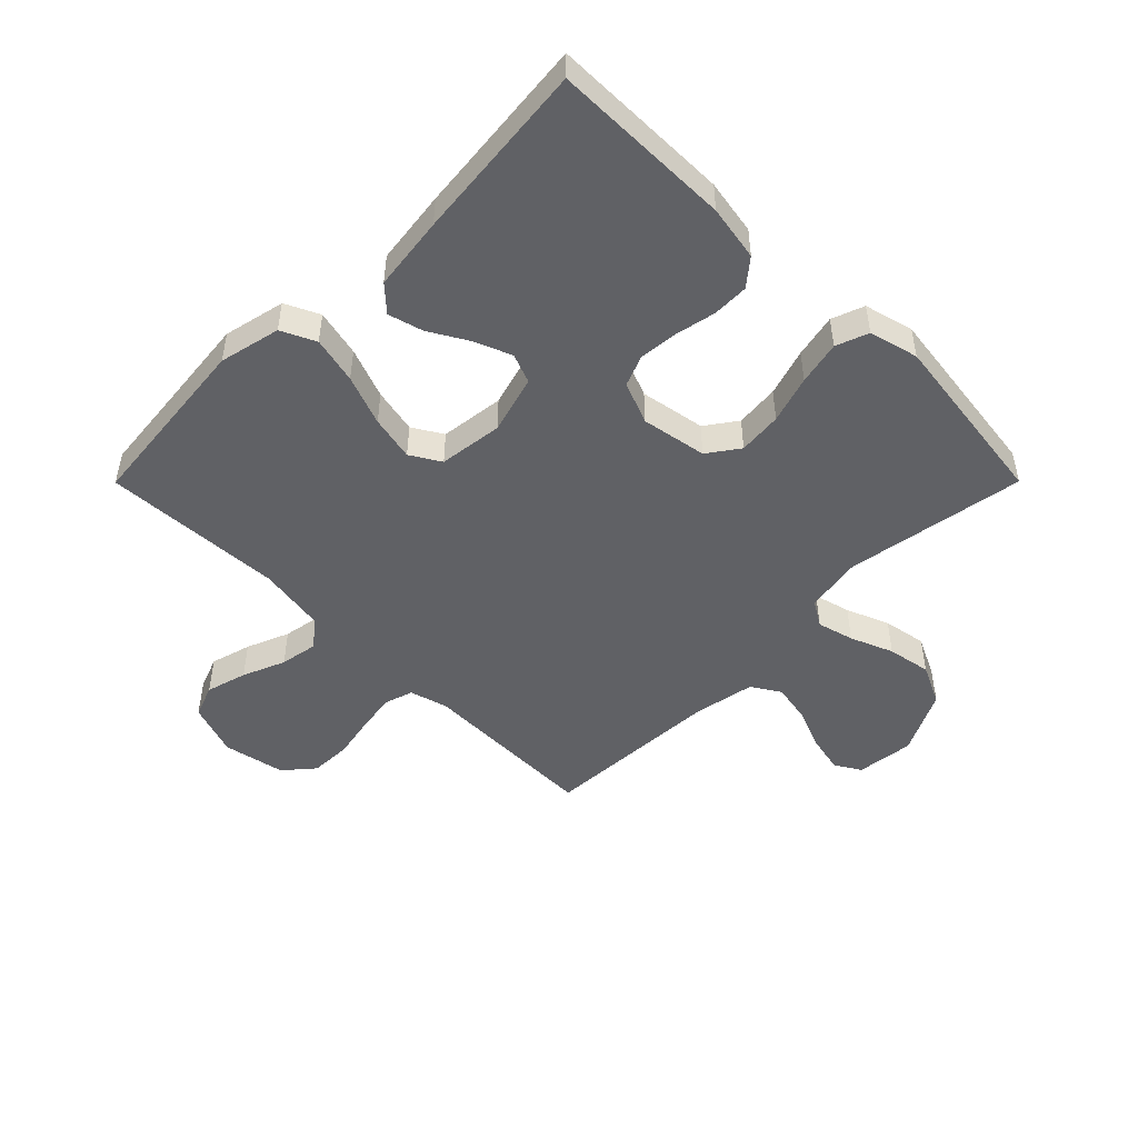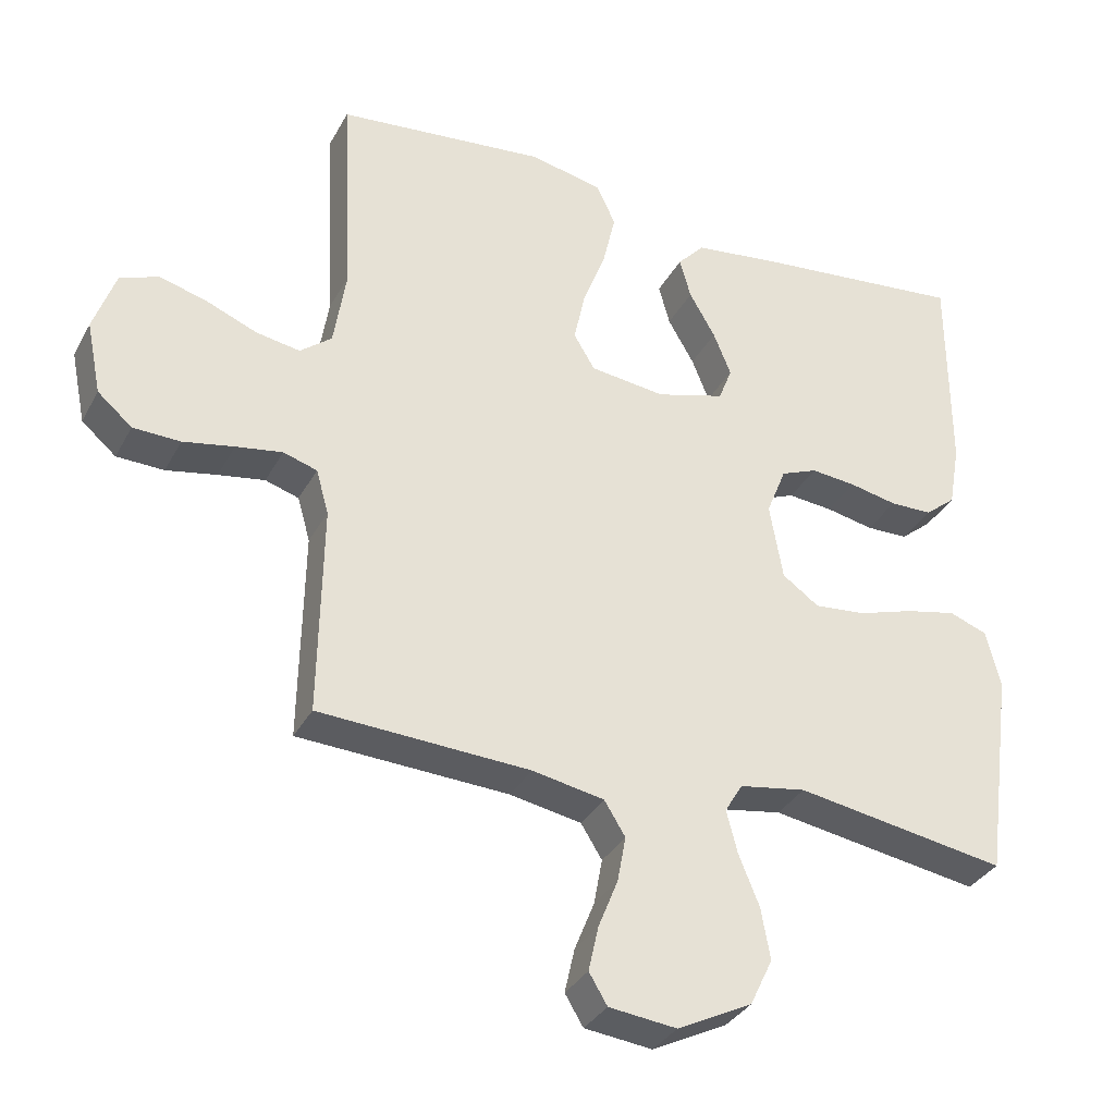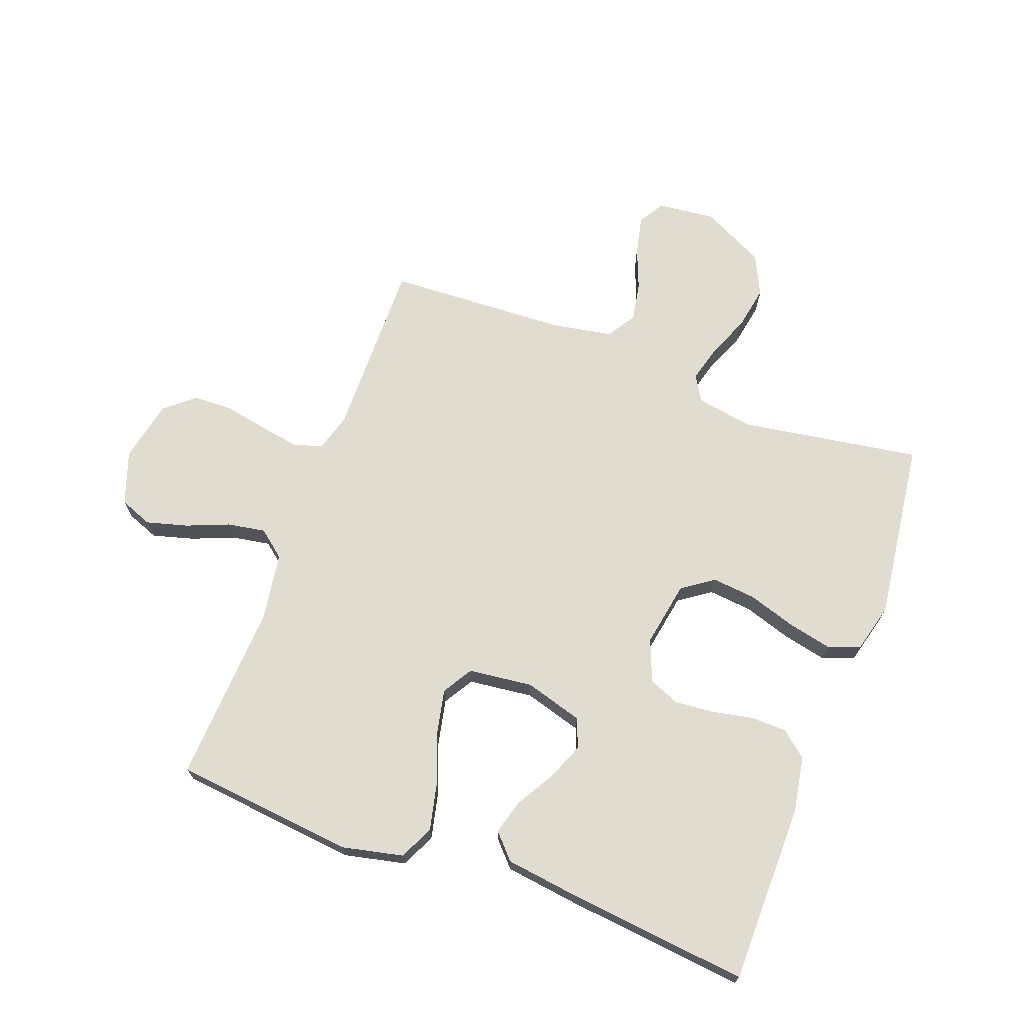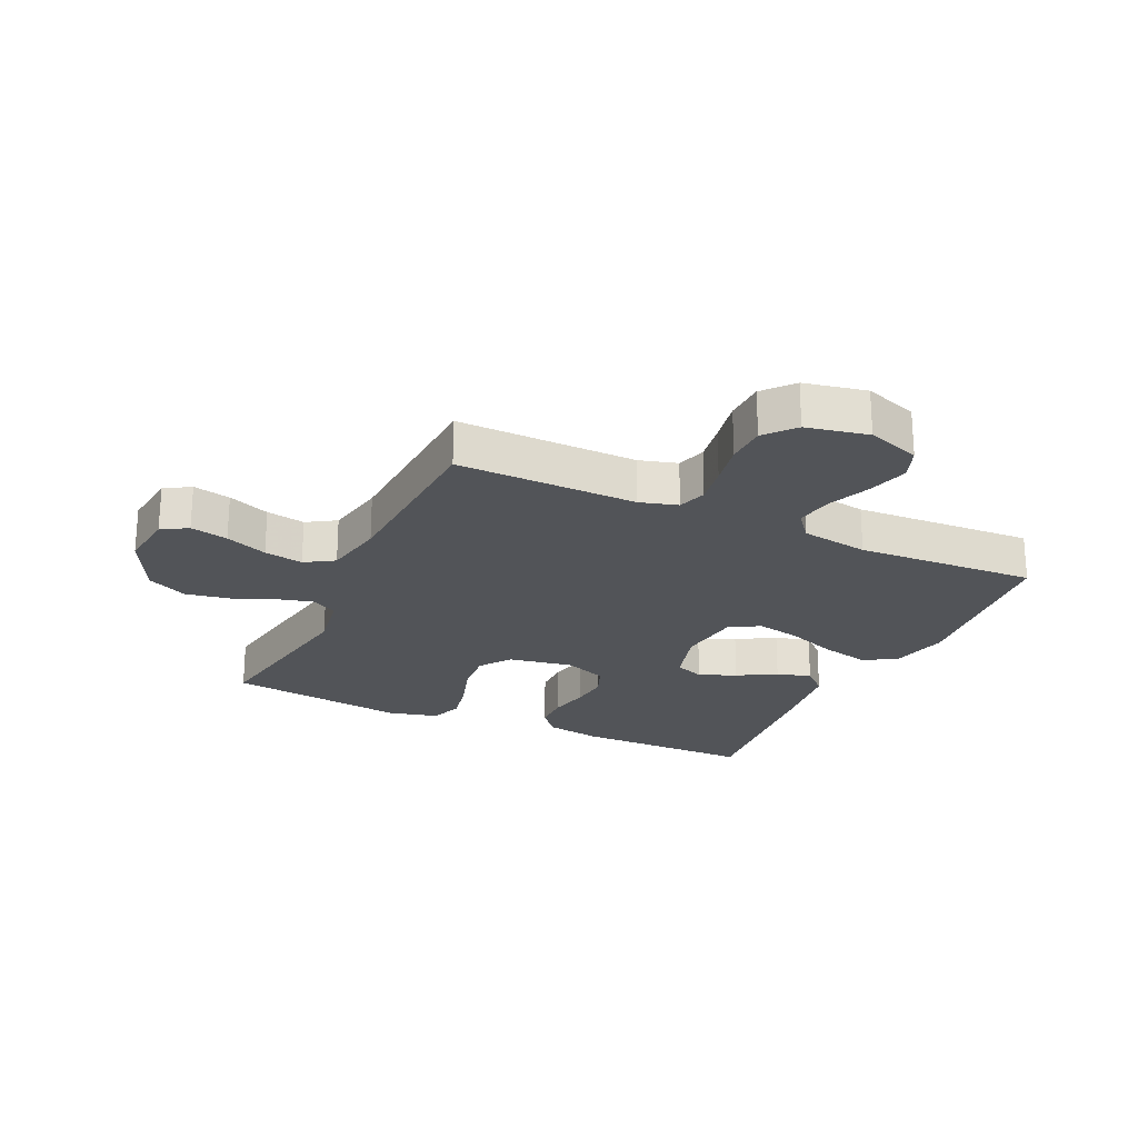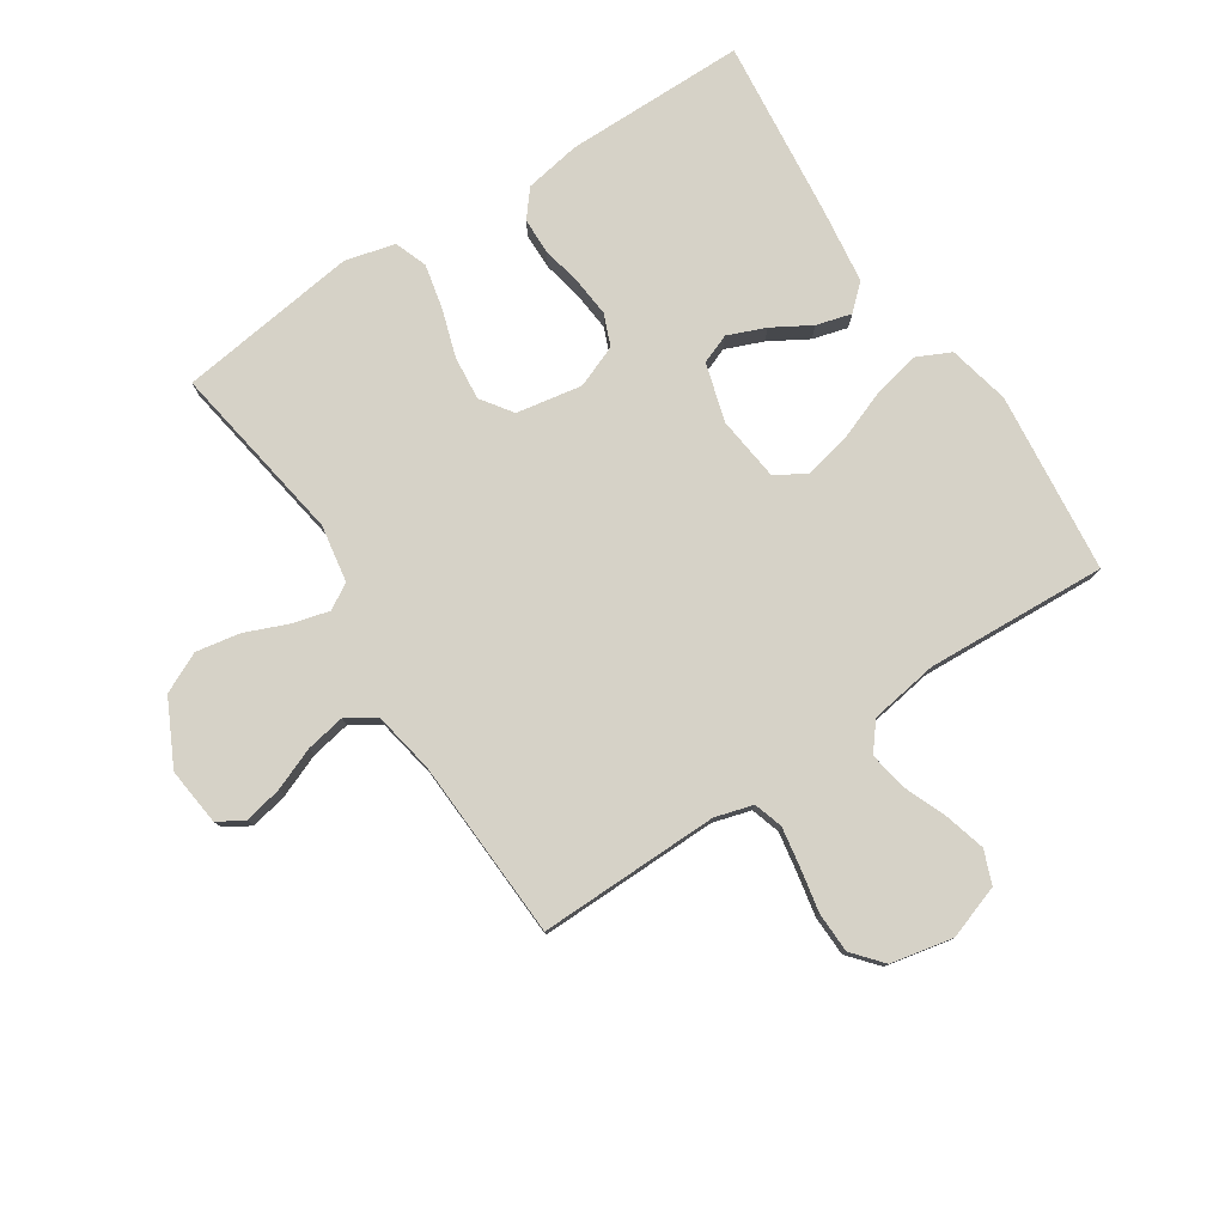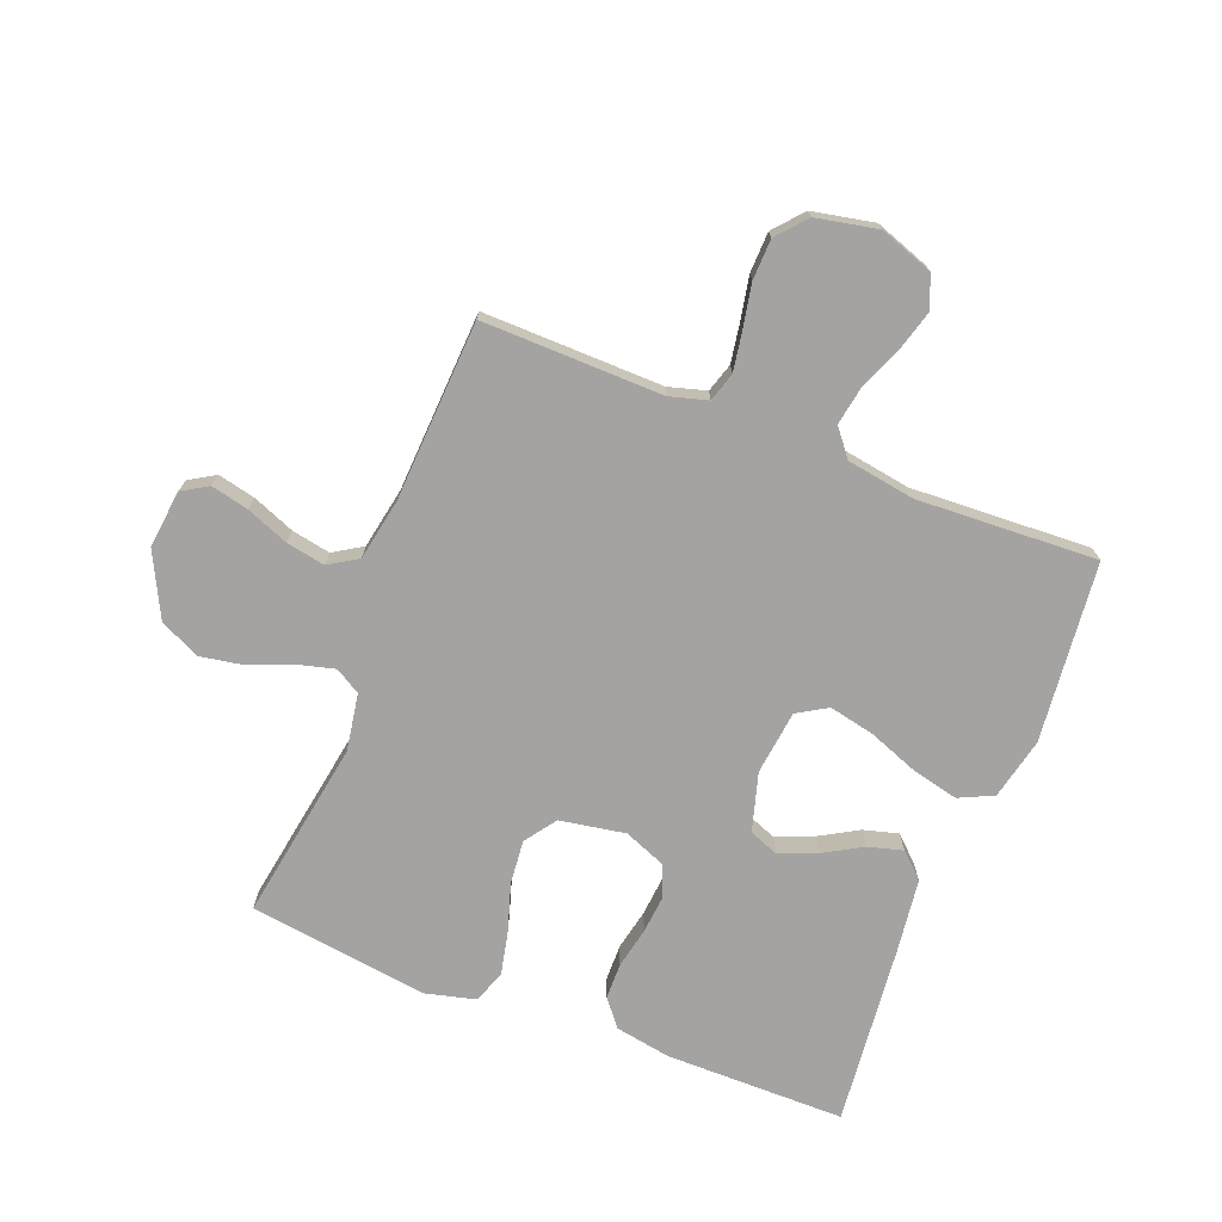
<metadata>
{"format":"obj","ext":"obj","renderer":"f3d","projection":"perspective","resolution":1024,"background":"white","views":[{"elev":-48.8,"azim":45.1,"up":"+Y"},{"elev":-33.7,"azim":-24.8,"up":"+Z"},{"elev":69.6,"azim":20.6,"up":"+Y"},{"elev":-23.2,"azim":-114.9,"up":"+Y"},{"elev":78.6,"azim":-123.1,"up":"+Y"},{"elev":-73.1,"azim":-111.4,"up":"+Y"}]}
</metadata>
<code>
v 0.5 0.07 0.5
v 0.501 0.07 0.2
v 0.485 0.07 0.108
v 0.441 0.07 0.072
v 0.381 0.07 0.071
v 0.313 0.07 0.085
v 0.249 0.07 0.091
v 0.197 0.07 0.07
v 0.169 0.07 0
v 0.188 0.07 -0.109
v 0.24 0.07 -0.146
v 0.313 0.07 -0.139
v 0.392 0.07 -0.114
v 0.465 0.07 -0.098
v 0.519 0.07 -0.118
v 0.54 0.07 -0.2
v 0.5 0.07 -0.5
v 0.2 0.07 -0.451
v 0.105 0.07 -0.467
v 0.08 0.07 -0.509
v 0.096 0.07 -0.57
v 0.125 0.07 -0.641
v 0.138 0.07 -0.714
v 0.106 0.07 -0.781
v 0 0.07 -0.834
v -0.096 0.07 -0.823
v -0.122 0.07 -0.78
v -0.108 0.07 -0.717
v -0.08 0.07 -0.647
v -0.068 0.07 -0.582
v -0.098 0.07 -0.534
v -0.2 0.07 -0.515
v -0.5 0.07 -0.5
v -0.495 0.07 -0.2
v -0.513 0.07 -0.137
v -0.561 0.07 -0.122
v -0.627 0.07 -0.133
v -0.699 0.07 -0.147
v -0.766 0.07 -0.145
v -0.815 0.07 -0.103
v -0.836 0.07 0
v -0.805 0.07 0.089
v -0.75 0.07 0.11
v -0.682 0.07 0.091
v -0.611 0.07 0.062
v -0.548 0.07 0.051
v -0.503 0.07 0.087
v -0.485 0.07 0.2
v -0.5 0.07 0.5
v -0.2 0.07 0.531
v -0.098 0.07 0.508
v -0.071 0.07 0.451
v -0.089 0.07 0.373
v -0.121 0.07 0.289
v -0.137 0.07 0.214
v -0.107 0.07 0.164
v 0 0.07 0.151
v 0.097 0.07 0.179
v 0.116 0.07 0.228
v 0.091 0.07 0.29
v 0.054 0.07 0.354
v 0.038 0.07 0.412
v 0.076 0.07 0.453
v 0.2 0.07 0.469
v 0.5 0 0.5
v 0.501 0 0.2
v 0.485 0 0.108
v 0.441 0 0.072
v 0.381 0 0.071
v 0.313 0 0.085
v 0.249 0 0.091
v 0.197 0 0.07
v 0.169 0 0
v 0.188 0 -0.109
v 0.24 0 -0.146
v 0.313 0 -0.139
v 0.392 0 -0.114
v 0.465 0 -0.098
v 0.519 0 -0.118
v 0.54 0 -0.2
v 0.5 0 -0.5
v 0.2 0 -0.451
v 0.105 0 -0.467
v 0.08 0 -0.509
v 0.096 0 -0.57
v 0.125 0 -0.641
v 0.138 0 -0.714
v 0.106 0 -0.781
v 0 0 -0.834
v -0.096 0 -0.823
v -0.122 0 -0.78
v -0.108 0 -0.717
v -0.08 0 -0.647
v -0.068 0 -0.582
v -0.098 0 -0.534
v -0.2 0 -0.515
v -0.5 0 -0.5
v -0.495 0 -0.2
v -0.513 0 -0.137
v -0.561 0 -0.122
v -0.627 0 -0.133
v -0.699 0 -0.147
v -0.766 0 -0.145
v -0.815 0 -0.103
v -0.836 0 0
v -0.805 0 0.089
v -0.75 0 0.11
v -0.682 0 0.091
v -0.611 0 0.062
v -0.548 0 0.051
v -0.503 0 0.087
v -0.485 0 0.2
v -0.5 0 0.5
v -0.2 0 0.531
v -0.098 0 0.508
v -0.071 0 0.451
v -0.089 0 0.373
v -0.121 0 0.289
v -0.137 0 0.214
v -0.107 0 0.164
v 0 0 0.151
v 0.097 0 0.179
v 0.116 0 0.228
v 0.091 0 0.29
v 0.054 0 0.354
v 0.038 0 0.412
v 0.076 0 0.453
v 0.2 0 0.469
f 60 61 62 63
f 59 60 63 64
f 51 52 53 54
f 51 54 55
f 48 49 50 51
f 47 48 51 55
f 46 47 55 56
f 42 43 44 45
f 42 45 46
f 41 42 46
f 40 41 46
f 37 38 39 40
f 36 37 40 46
f 35 36 46 56
f 32 33 34
f 31 32 34 35
f 26 27 28 29
f 26 29 30
f 25 26 30
f 24 25 30
f 21 22 23 24
f 20 21 24 30
f 19 20 30 31
f 15 16 17 18
f 15 18 19
f 12 13 14 15
f 12 15 19 31
f 3 4 5 6
f 3 6 7
f 2 3 7
f 59 64 1 2
f 58 59 2 7
f 57 58 7 8
f 56 57 8 9
f 35 56 9 10
f 31 35 10 11
f 11 12 31
f 127 126 125 124
f 128 127 124 123
f 118 117 116 115
f 119 118 115
f 115 114 113 112
f 119 115 112 111
f 120 119 111 110
f 109 108 107 106
f 110 109 106
f 110 106 105
f 110 105 104
f 104 103 102 101
f 110 104 101 100
f 120 110 100 99
f 98 97 96
f 99 98 96 95
f 93 92 91 90
f 94 93 90
f 94 90 89
f 94 89 88
f 88 87 86 85
f 94 88 85 84
f 95 94 84 83
f 82 81 80 79
f 83 82 79
f 79 78 77 76
f 95 83 79 76
f 70 69 68 67
f 71 70 67
f 71 67 66
f 66 65 128 123
f 71 66 123 122
f 72 71 122 121
f 73 72 121 120
f 74 73 120 99
f 75 74 99 95
f 95 76 75
f 1 65 66 2
f 2 66 67 3
f 3 67 68 4
f 4 68 69 5
f 5 69 70 6
f 6 70 71 7
f 7 71 72 8
f 8 72 73 9
f 9 73 74 10
f 10 74 75 11
f 11 75 76 12
f 12 76 77 13
f 13 77 78 14
f 14 78 79 15
f 15 79 80 16
f 16 80 81 17
f 17 81 82 18
f 18 82 83 19
f 19 83 84 20
f 20 84 85 21
f 21 85 86 22
f 22 86 87 23
f 23 87 88 24
f 24 88 89 25
f 25 89 90 26
f 26 90 91 27
f 27 91 92 28
f 28 92 93 29
f 29 93 94 30
f 30 94 95 31
f 31 95 96 32
f 32 96 97 33
f 33 97 98 34
f 34 98 99 35
f 35 99 100 36
f 36 100 101 37
f 37 101 102 38
f 38 102 103 39
f 39 103 104 40
f 40 104 105 41
f 41 105 106 42
f 42 106 107 43
f 43 107 108 44
f 44 108 109 45
f 45 109 110 46
f 46 110 111 47
f 47 111 112 48
f 48 112 113 49
f 49 113 114 50
f 50 114 115 51
f 51 115 116 52
f 52 116 117 53
f 53 117 118 54
f 54 118 119 55
f 55 119 120 56
f 56 120 121 57
f 57 121 122 58
f 58 122 123 59
f 59 123 124 60
f 60 124 125 61
f 61 125 126 62
f 62 126 127 63
f 63 127 128 64
f 64 128 65 1

</code>
